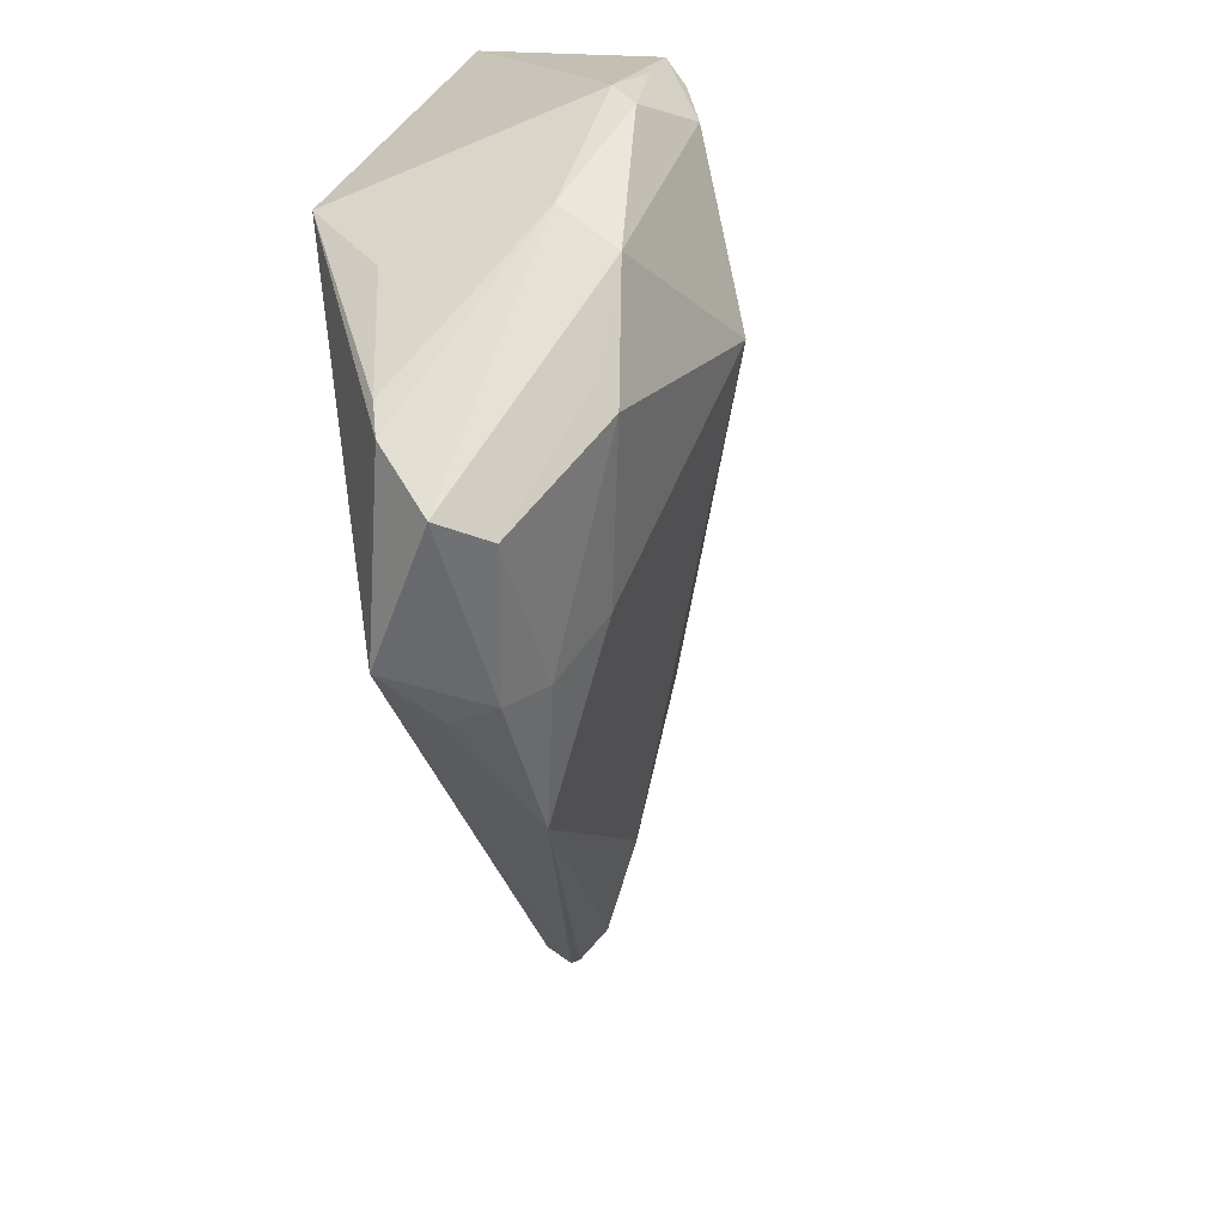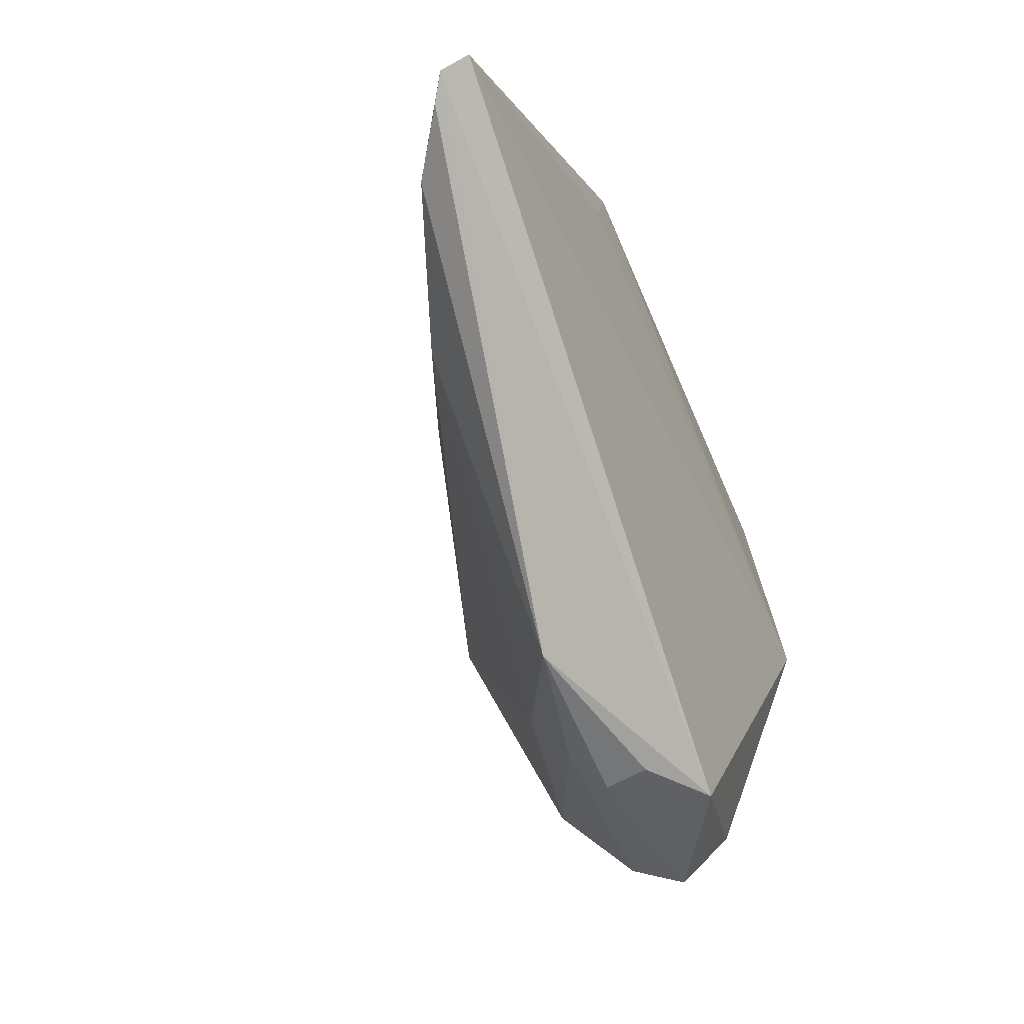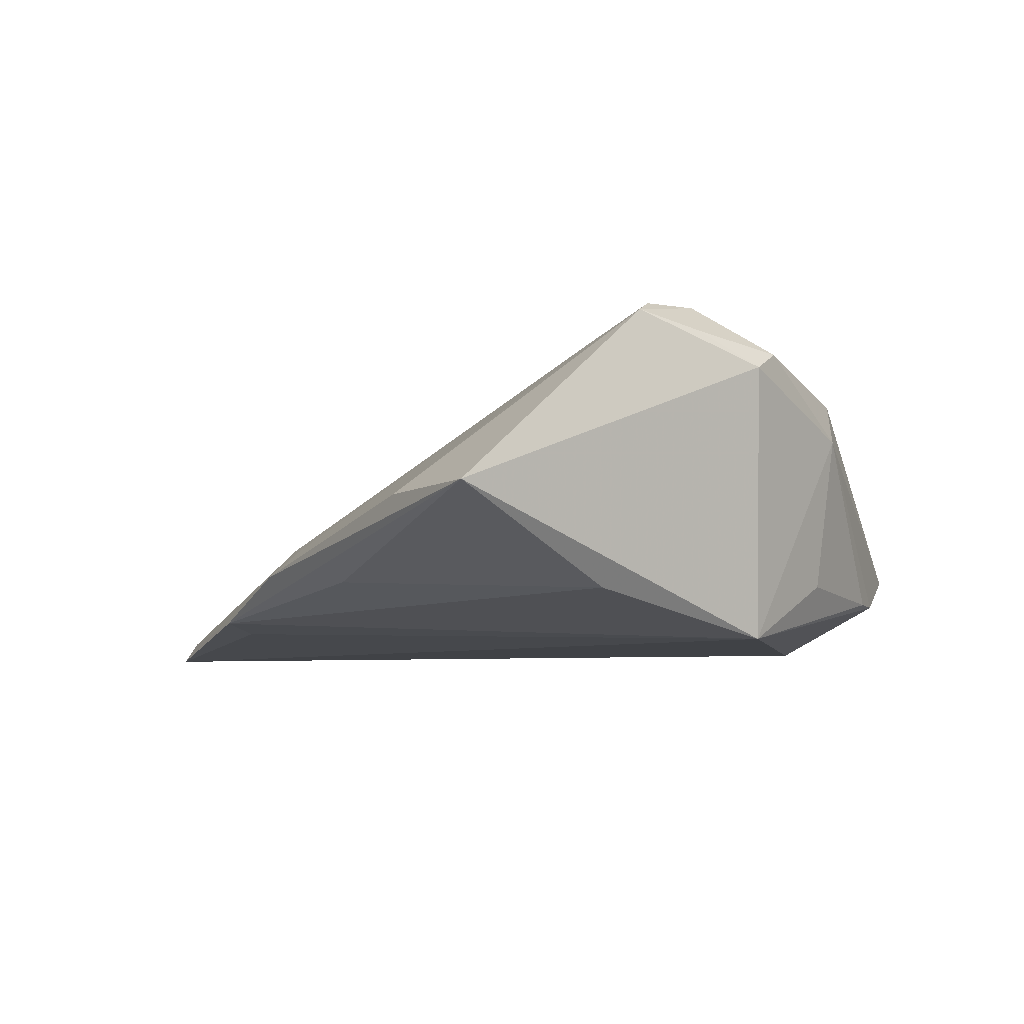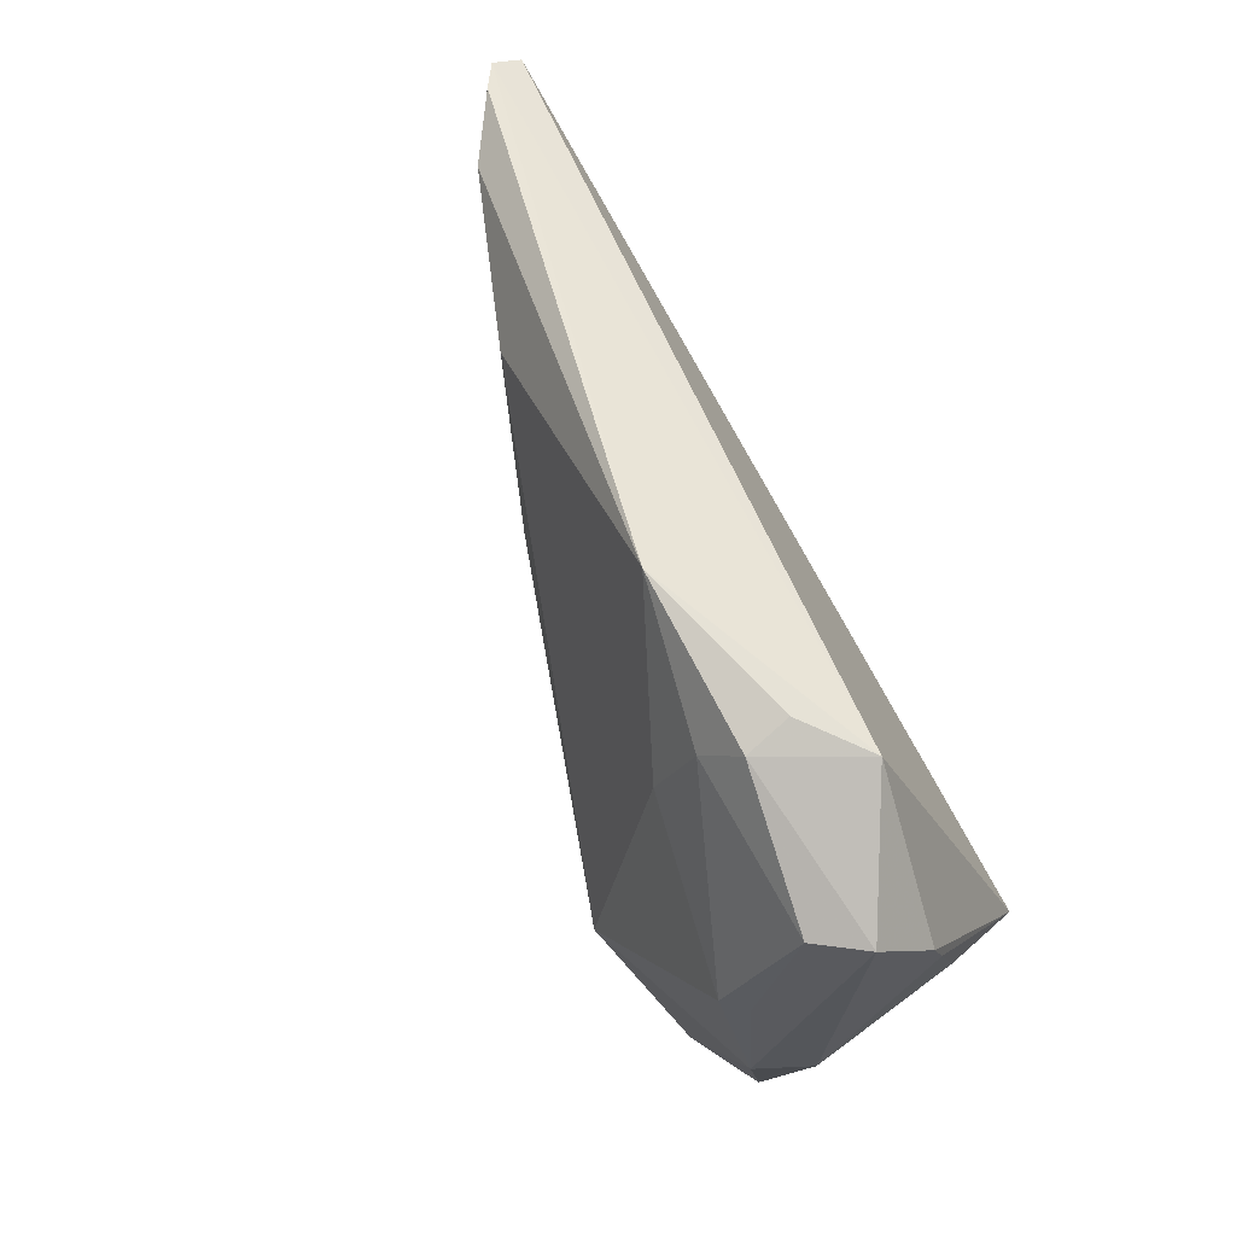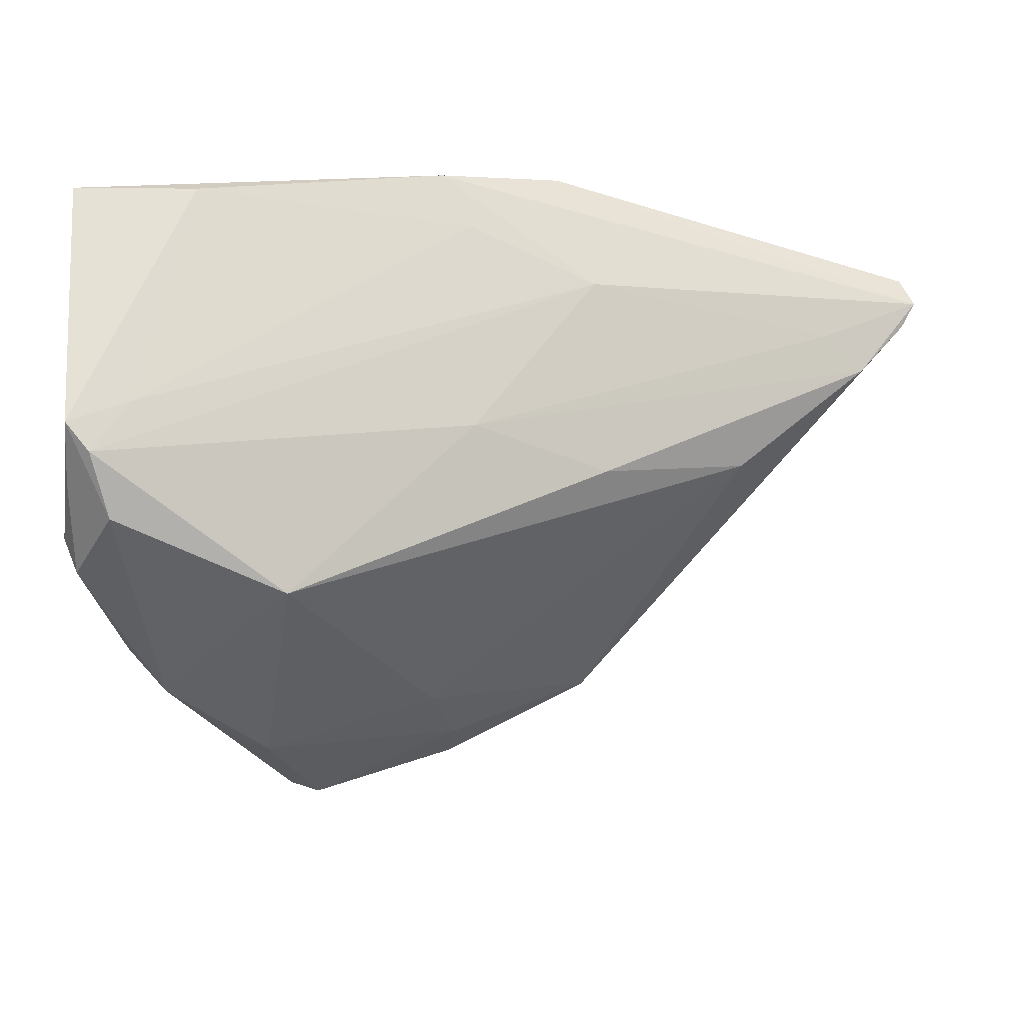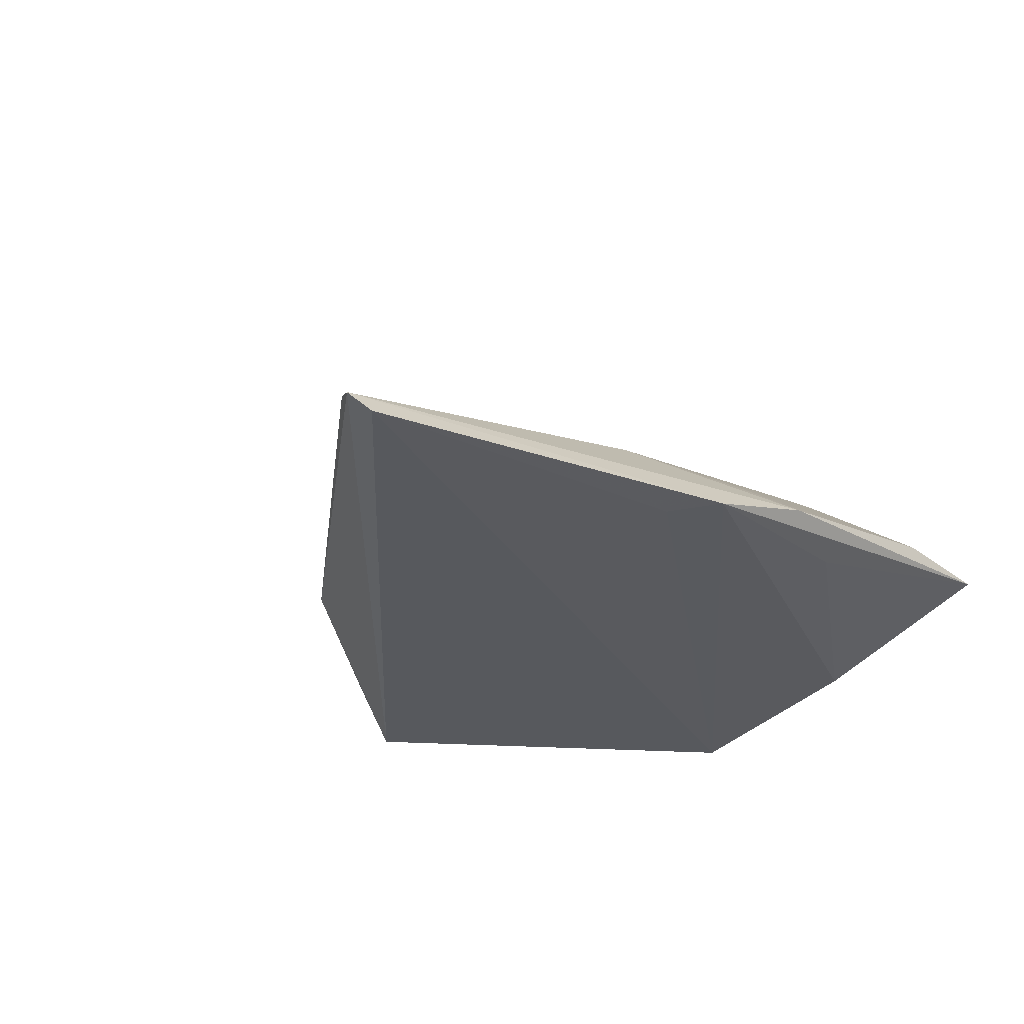
<metadata>
{"format":"obj","ext":"obj","renderer":"f3d","projection":"perspective","resolution":1024,"background":"white","views":[{"elev":-66.4,"azim":-77.9,"up":"+Y"},{"elev":-31.0,"azim":115.1,"up":"+Y"},{"elev":-6.5,"azim":-123.1,"up":"+Z"},{"elev":-73.5,"azim":120.9,"up":"+Y"},{"elev":17.2,"azim":-3.7,"up":"+Y"},{"elev":-29.7,"azim":130.4,"up":"+Z"}]}
</metadata>
<code>
v -0.01255 -0.006555 0.02657
v -0.01423 -0.04644 -0.005079
v 0.008343 0.04071 -0.006376
v 0.04857 0.001891 0.001913
v 0.005944 -0.02863 0.008086
v -0.02315 -0.03473 -0.009071
v -0.03624 0.01203 0.02543
v 0.01202 0.03448 -0.002375
v 0.02922 0.004047 0.01075
v 0.07287 0.0182 -0.01049
v -0.01639 -0.03303 0.01355
v 0.06628 0.01316 -0.005421
v -0.0341 0.003519 0.0262
v -0.03167 -0.01877 -0.007779
v 0.02426 0.03906 -0.01166
v -0.03949 0.04071 0.001409
v -0.02935 -0.02313 0.01661
v 0.009256 -0.04035 -0.009232
v -0.01026 -0.04527 0.0006674
v -0.01919 -0.03293 0.01133
v -0.03449 -0.01935 0.01095
v 0.01168 0.01135 0.01336
v 0.06123 0.01807 -0.006034
v -0.004376 0.03673 -0.007728
v -0.03937 -0.005327 0.02033
v -0.02361 0.04041 0.001282
v 0.008253 -0.04138 -0.00352
v -0.03551 -0.005327 -0.01506
v -0.04097 -0.001479 0.01815
v 0.07329 0.02378 -0.01506
v -0.03126 0.01714 0.02077
v -0.03918 0.01544 0.02376
v 0.07486 0.02111 -0.01215
v 0.00164 -0.04206 -0.01506
v 0.02886 0.03338 -0.01276
v -0.02051 -0.03855 -0.009181
v 0.02839 0.02682 -0.0006719
v 0.009124 -0.03631 0.001304
v -0.03534 0.01838 -0.009585
v -0.03964 0.006889 0.02204
v 0.02744 -0.03149 -0.00335
f 33 41 34
f 22 7 1
f 1 7 13
f 7 32 13
f 28 15 35
f 39 28 16
f 39 15 28
f 33 34 30
f 30 34 28
f 28 35 30
f 30 15 33
f 30 35 15
f 36 34 2
f 28 34 36
f 18 34 41
f 9 22 1
f 1 4 9
f 16 32 26
f 1 11 5
f 5 4 1
f 41 4 5
f 16 15 24
f 24 39 16
f 15 39 24
f 22 9 12
f 12 9 4
f 12 4 41
f 7 22 37
f 11 19 38
f 38 5 11
f 41 5 38
f 21 36 2
f 28 14 21
f 2 19 20
f 20 19 11
f 23 12 33
f 22 12 23
f 33 37 23
f 23 37 22
f 10 41 33
f 33 12 10
f 10 12 41
f 31 26 32
f 31 32 7
f 7 37 31
f 26 31 8
f 8 31 37
f 41 38 27
f 27 38 19
f 27 18 41
f 27 19 2
f 2 34 27
f 34 18 27
f 36 21 6
f 6 21 14
f 28 36 6
f 6 14 28
f 17 21 2
f 2 20 17
f 17 20 11
f 1 13 17
f 17 11 1
f 40 13 32
f 3 37 33
f 3 8 37
f 33 15 3
f 26 8 3
f 3 15 16
f 16 26 3
f 21 17 25
f 25 17 13
f 13 40 25
f 28 21 29
f 21 25 29
f 16 28 29
f 29 25 40
f 29 32 16
f 29 40 32

</code>
